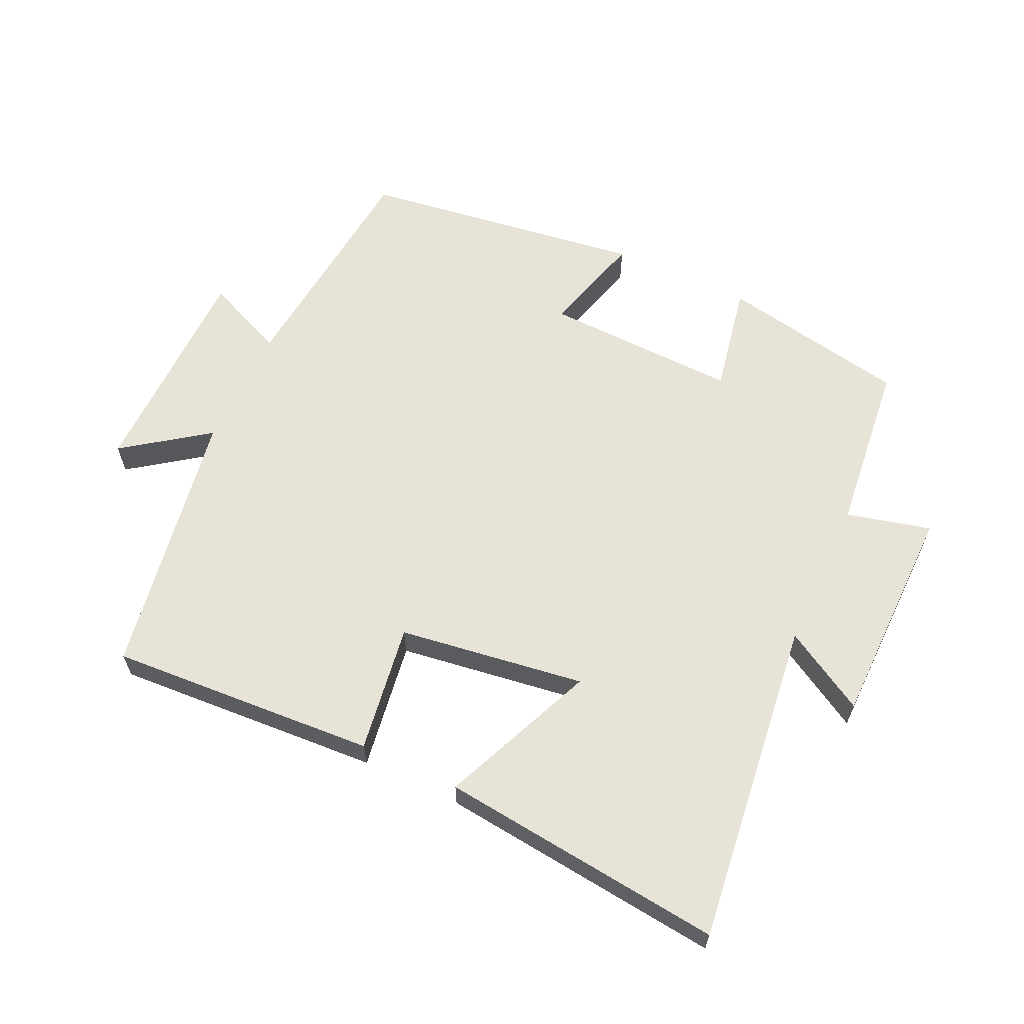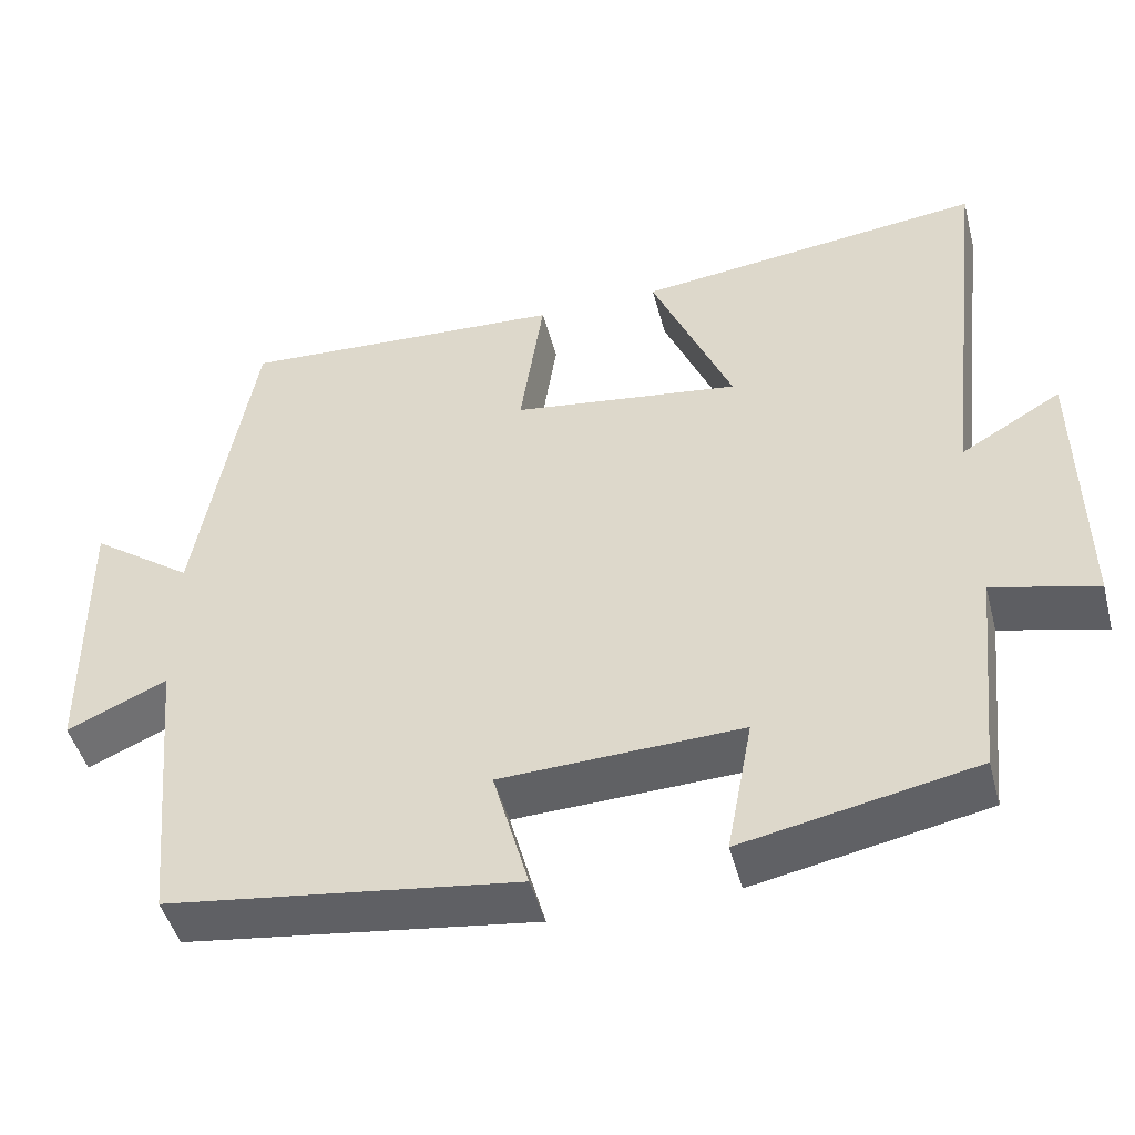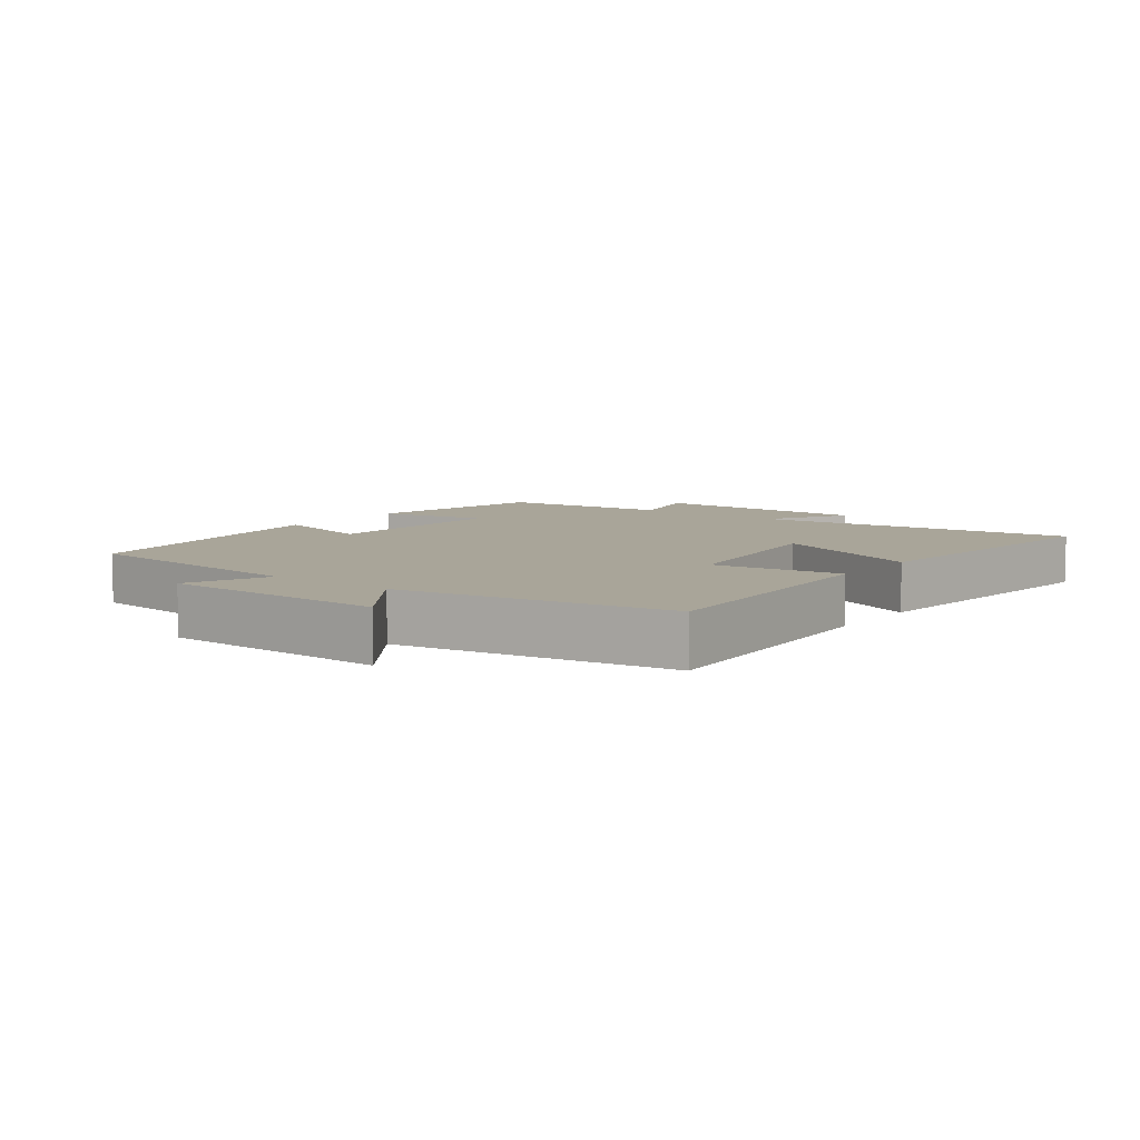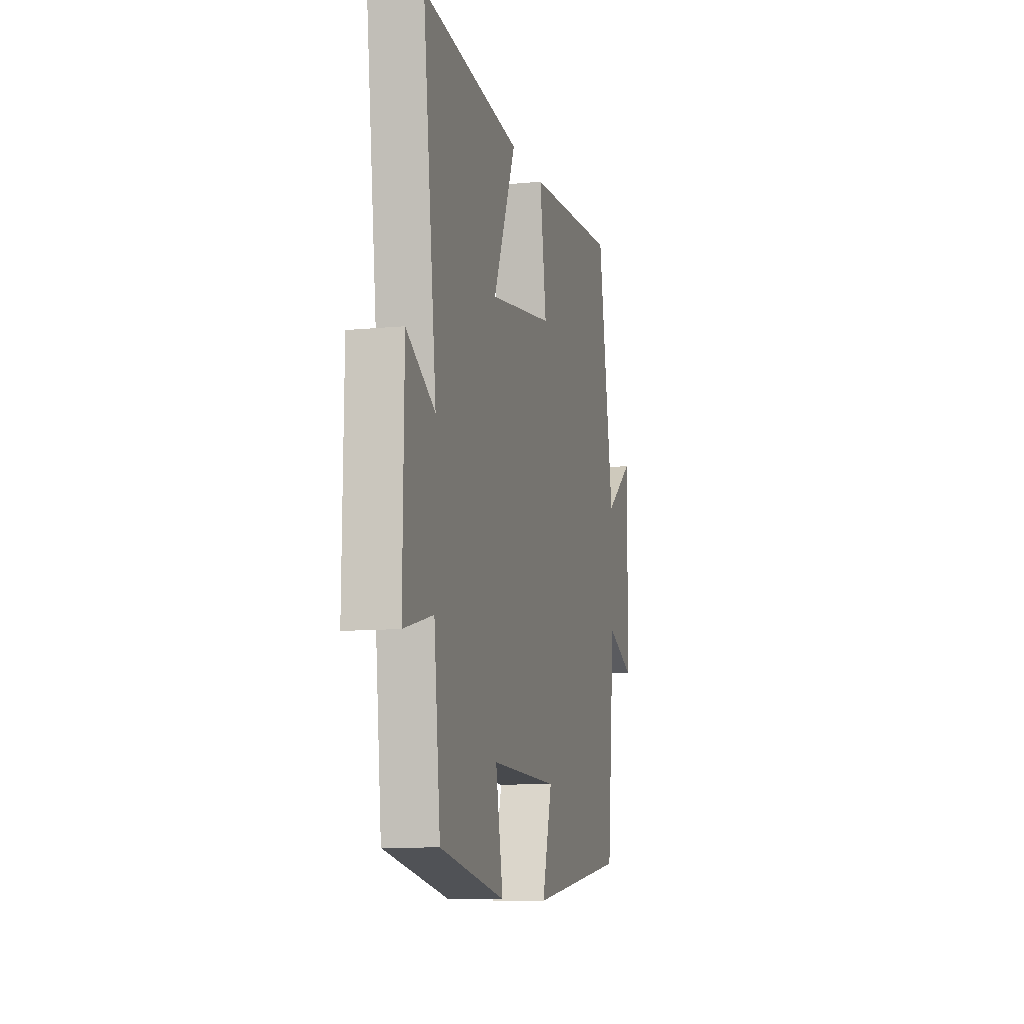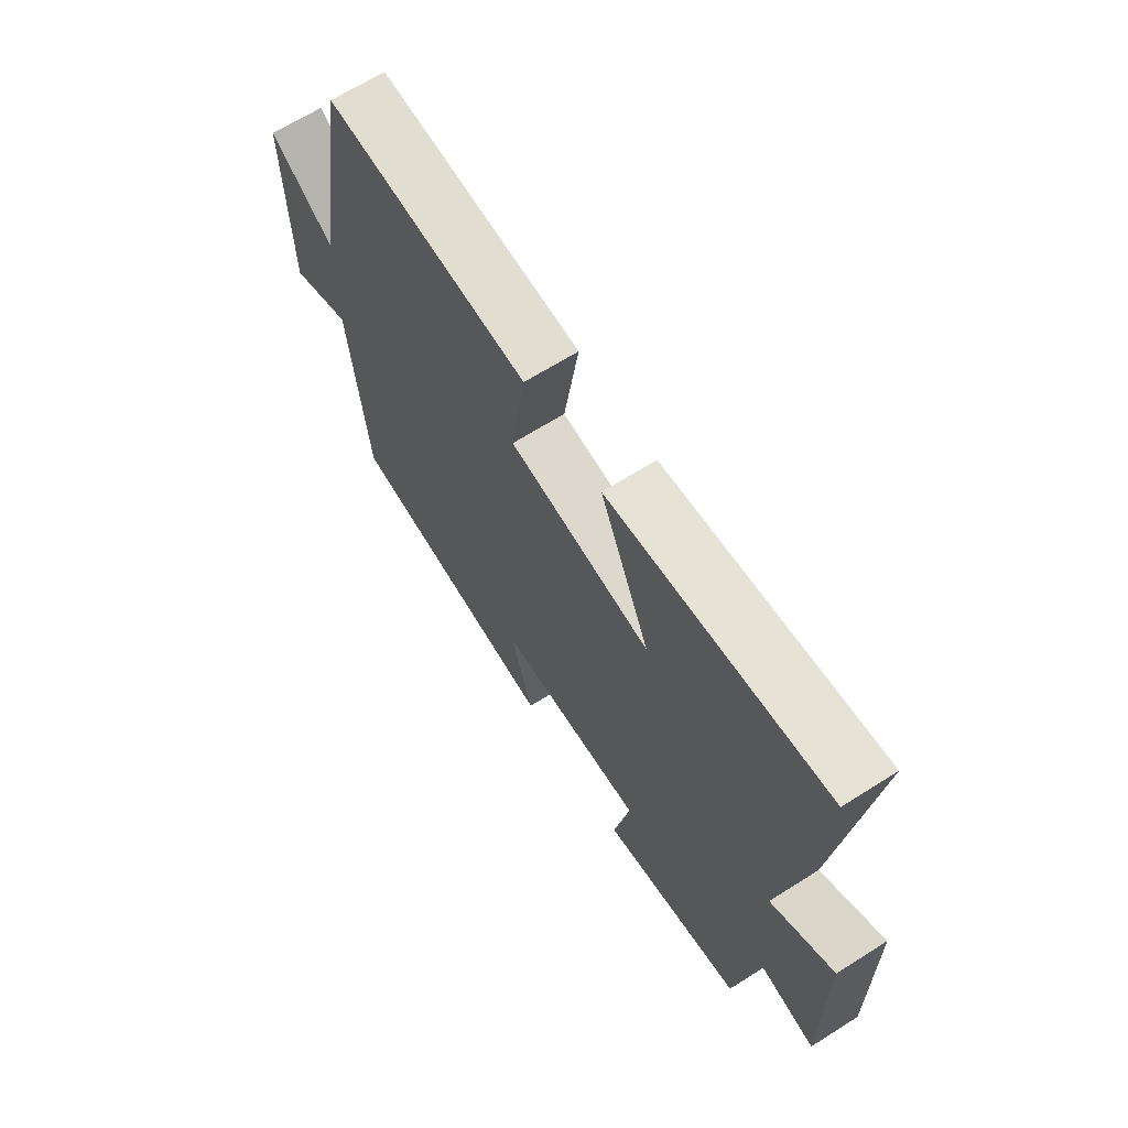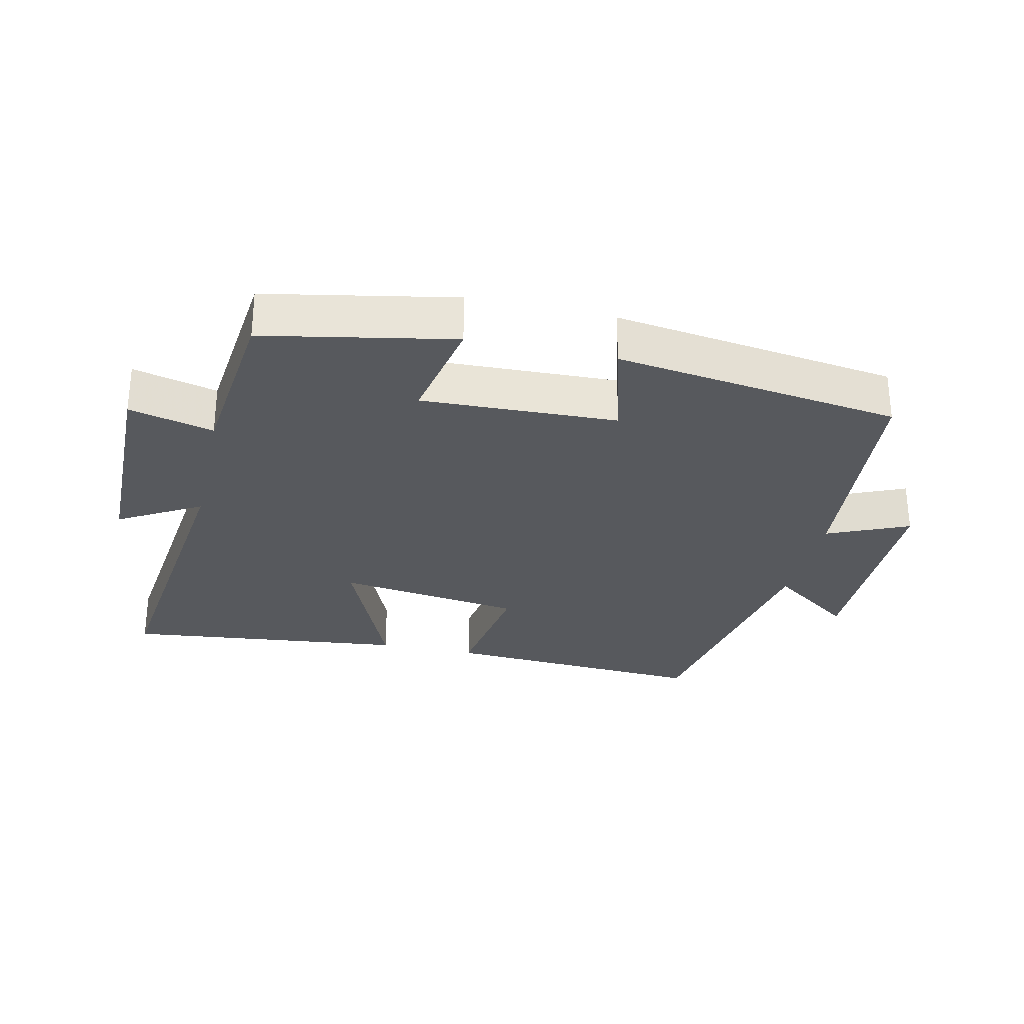
<metadata>
{"format":"obj","ext":"obj","renderer":"f3d","projection":"perspective","resolution":1024,"background":"white","views":[{"elev":61.8,"azim":25.0,"up":"+Y"},{"elev":-47.1,"azim":14.8,"up":"+Z"},{"elev":7.4,"azim":-52.8,"up":"+Y"},{"elev":-10.1,"azim":104.2,"up":"+Z"},{"elev":66.2,"azim":57.6,"up":"+Z"},{"elev":-29.0,"azim":167.3,"up":"+Y"}]}
</metadata>
<code>
v 0.559 0.07 0.548
v 0.5 0.07 0.053
v 0.624 0.07 0.125
v 0.628 0.07 -0.215
v 0.5 0.07 -0.183
v 0.472 0.07 -0.445
v 0.187 0.07 -0.5
v 0.219 0.07 -0.332
v -0.077 0.07 -0.342
v -0.033 0.07 -0.5
v -0.465 0.07 -0.44
v -0.5 0.07 -0.079
v -0.623 0.07 -0.133
v -0.627 0.07 0.207
v -0.5 0.07 0.115
v -0.43 0.07 0.525
v -0.025 0.07 0.5
v -0.054 0.07 0.305
v 0.228 0.07 0.265
v 0.129 0.07 0.5
v 0.559 0 0.548
v 0.5 0 0.053
v 0.624 0 0.125
v 0.628 0 -0.215
v 0.5 0 -0.183
v 0.472 0 -0.445
v 0.187 0 -0.5
v 0.219 0 -0.332
v -0.077 0 -0.342
v -0.033 0 -0.5
v -0.465 0 -0.44
v -0.5 0 -0.079
v -0.623 0 -0.133
v -0.627 0 0.207
v -0.5 0 0.115
v -0.43 0 0.525
v -0.025 0 0.5
v -0.054 0 0.305
v 0.228 0 0.265
v 0.129 0 0.5
f 19 20 1 2
f 18 19 2
f 15 16 17 18
f 15 18 2
f 12 13 14 15
f 11 12 15
f 10 11 15
f 9 10 15
f 8 9 15 2
f 7 8 2
f 6 7 2
f 5 6 2
f 2 3 4 5
f 22 21 40 39
f 22 39 38
f 38 37 36 35
f 22 38 35
f 35 34 33 32
f 35 32 31
f 35 31 30
f 35 30 29
f 22 35 29 28
f 22 28 27
f 22 27 26
f 22 26 25
f 25 24 23 22
f 1 21 22 2
f 2 22 23 3
f 3 23 24 4
f 4 24 25 5
f 5 25 26 6
f 6 26 27 7
f 7 27 28 8
f 8 28 29 9
f 9 29 30 10
f 10 30 31 11
f 11 31 32 12
f 12 32 33 13
f 13 33 34 14
f 14 34 35 15
f 15 35 36 16
f 16 36 37 17
f 17 37 38 18
f 18 38 39 19
f 19 39 40 20
f 20 40 21 1

</code>
